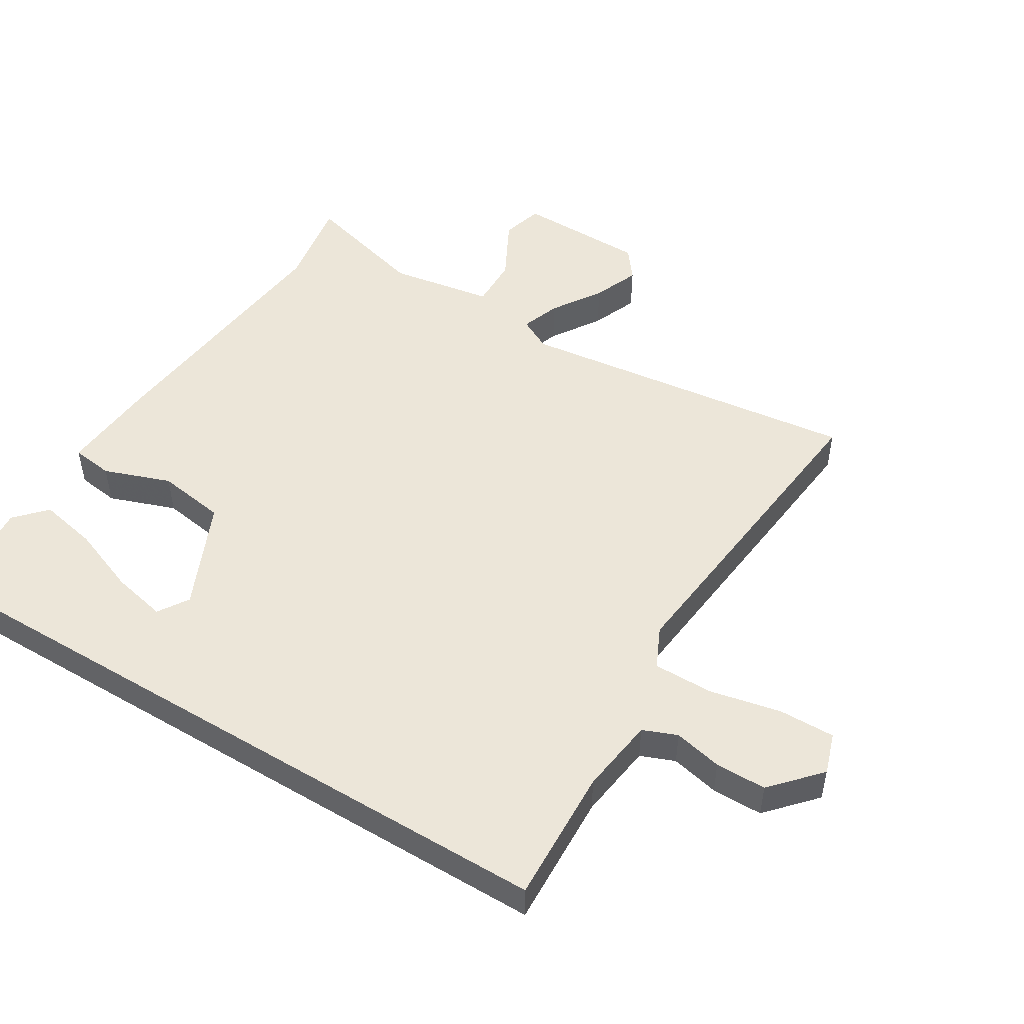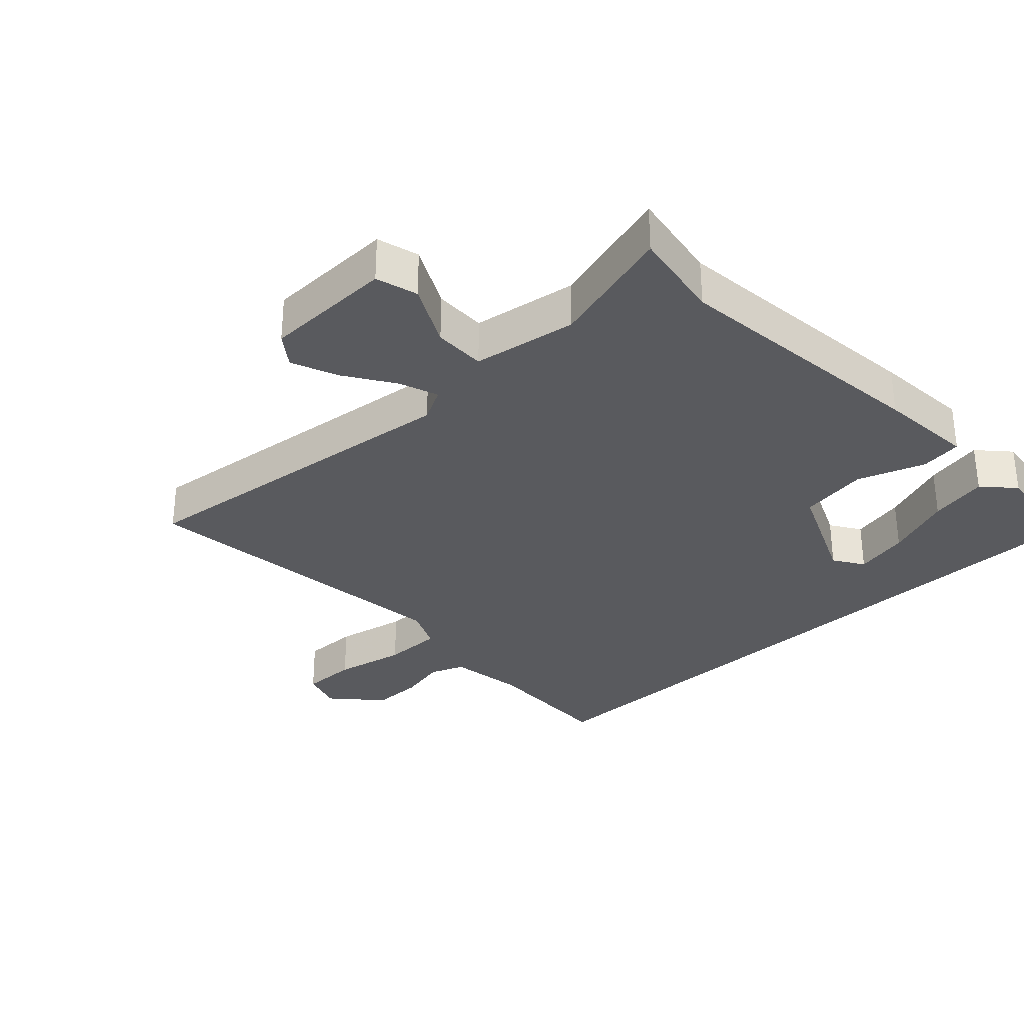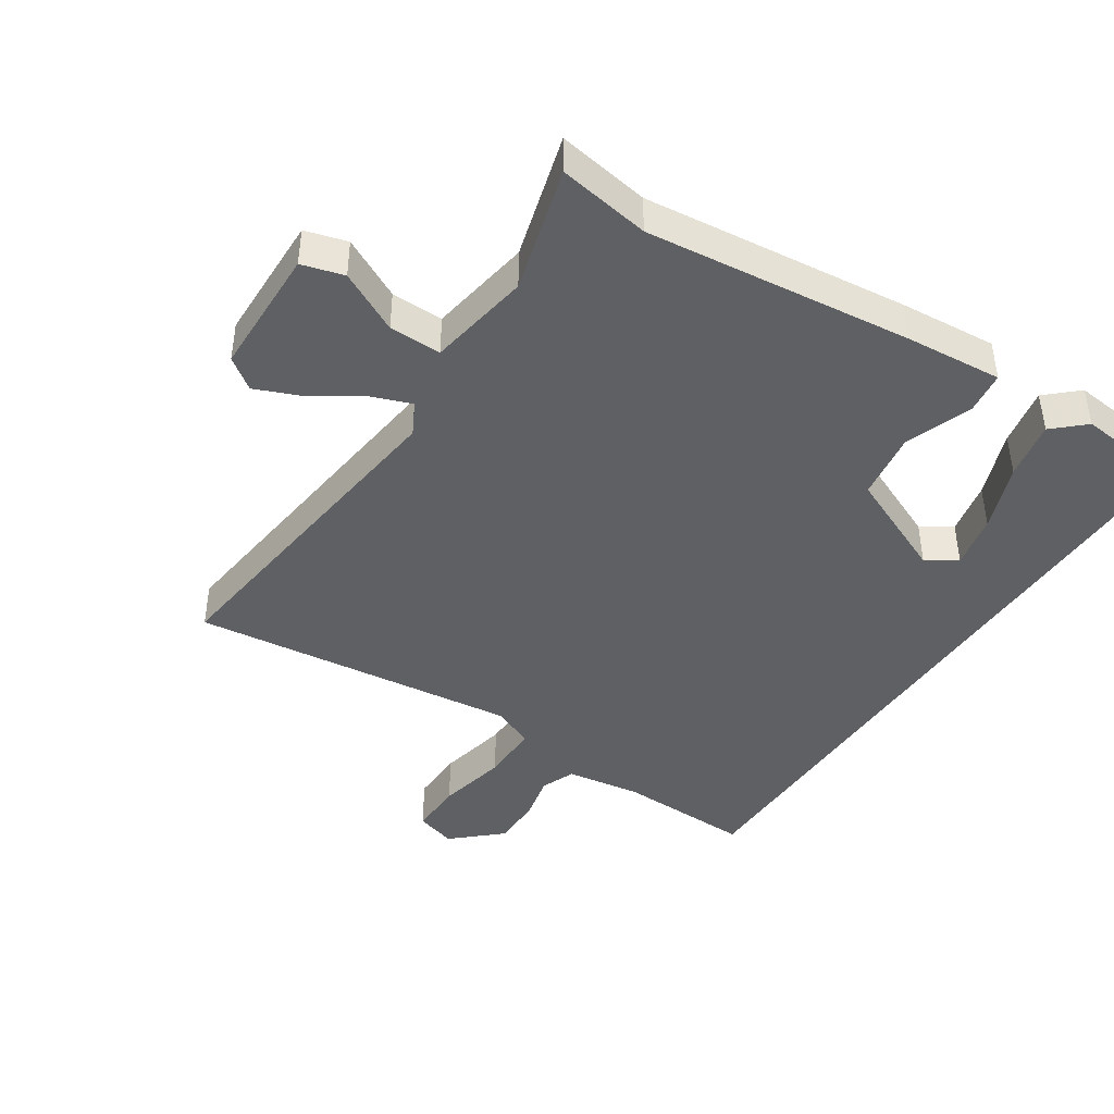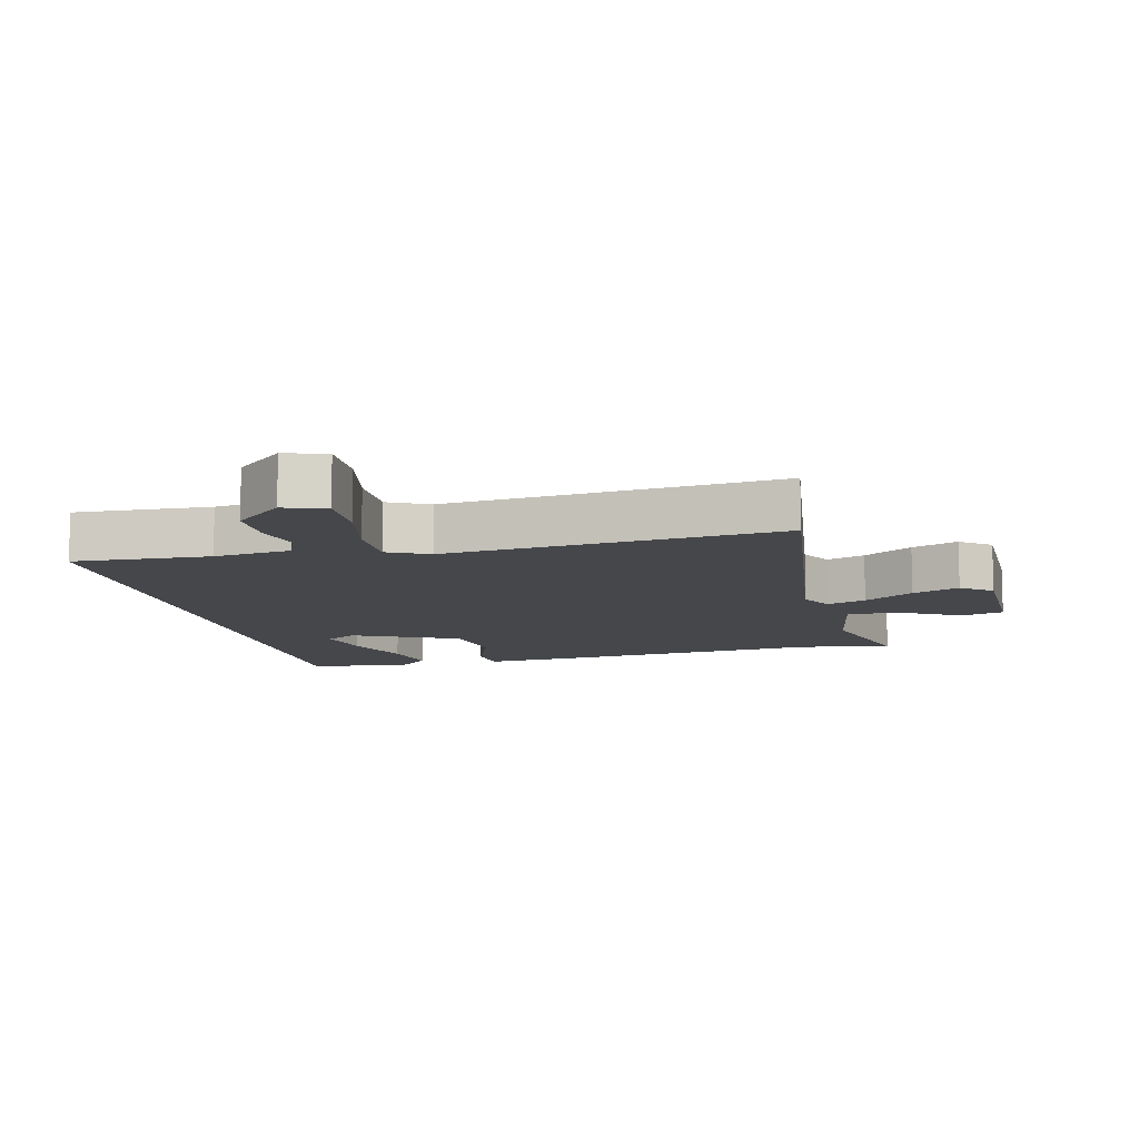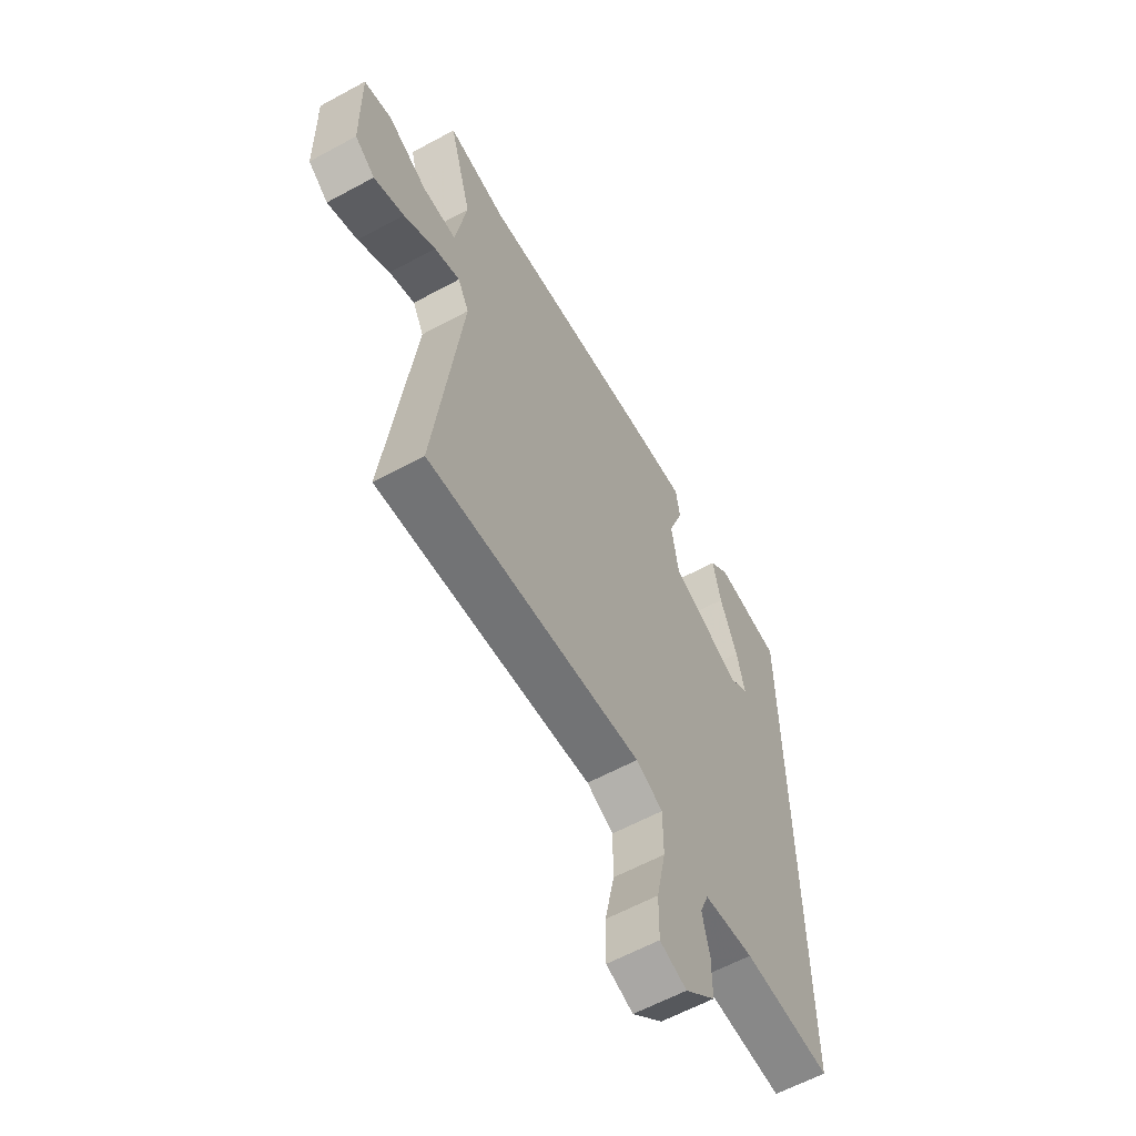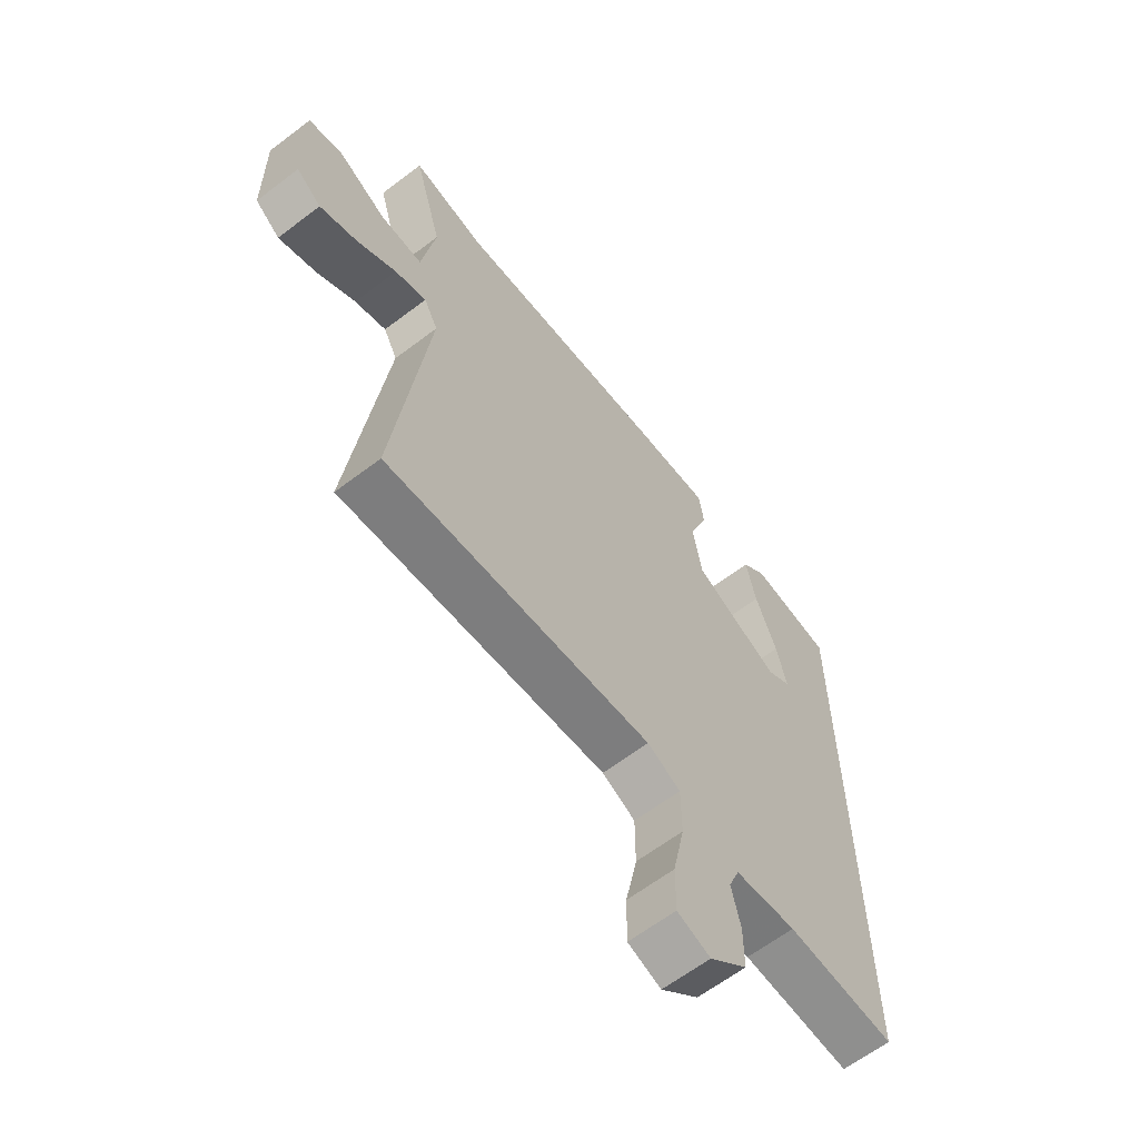
<metadata>
{"format":"obj","ext":"obj","renderer":"f3d","projection":"perspective","resolution":1024,"background":"white","views":[{"elev":49.5,"azim":121.3,"up":"+Y"},{"elev":-31.4,"azim":-46.6,"up":"+Y"},{"elev":-42.4,"azim":-33.0,"up":"+Y"},{"elev":-10.4,"azim":-167.1,"up":"+Y"},{"elev":-60.8,"azim":-61.0,"up":"+Z"},{"elev":-63.5,"azim":-52.5,"up":"+Z"}]}
</metadata>
<code>
v 0.5 0.07 -0.547
v 0.289 0.07 -0.538
v 0.17 0.07 -0.554
v 0.149 0.07 -0.607
v 0.166 0.07 -0.682
v 0.166 0.07 -0.761
v 0.092 0.07 -0.828
v 0.028 0.07 -0.807
v 0.029 0.07 -0.72
v 0.052 0.07 -0.609
v 0.052 0.07 -0.516
v -0.012 0.07 -0.486
v -0.526 0.07 -0.539
v -0.463 0.07 -0.004
v -0.49 0.07 0.047
v -0.551 0.07 0.025
v -0.627 0.07 -0.024
v -0.699 0.07 -0.053
v -0.747 0.07 -0.017
v -0.751 0.07 0.185
v -0.686 0.07 0.203
v -0.591 0.07 0.153
v -0.51 0.07 0.151
v -0.484 0.07 0.312
v -0.539 0.07 0.507
v -0.396 0.07 0.482
v 0.017 0.07 0.524
v 0.168 0.07 0.535
v 0.177 0.07 0.47
v 0.14 0.07 0.366
v 0.157 0.07 0.259
v 0.324 0.07 0.184
v 0.371 0.07 0.214
v 0.352 0.07 0.299
v 0.311 0.07 0.404
v 0.292 0.07 0.495
v 0.34 0.07 0.539
v 0.5 0.07 0.521
v 0.5 0 -0.547
v 0.289 0 -0.538
v 0.17 0 -0.554
v 0.149 0 -0.607
v 0.166 0 -0.682
v 0.166 0 -0.761
v 0.092 0 -0.828
v 0.028 0 -0.807
v 0.029 0 -0.72
v 0.052 0 -0.609
v 0.052 0 -0.516
v -0.012 0 -0.486
v -0.526 0 -0.539
v -0.463 0 -0.004
v -0.49 0 0.047
v -0.551 0 0.025
v -0.627 0 -0.024
v -0.699 0 -0.053
v -0.747 0 -0.017
v -0.751 0 0.185
v -0.686 0 0.203
v -0.591 0 0.153
v -0.51 0 0.151
v -0.484 0 0.312
v -0.539 0 0.507
v -0.396 0 0.482
v 0.017 0 0.524
v 0.168 0 0.535
v 0.177 0 0.47
v 0.14 0 0.366
v 0.157 0 0.259
v 0.324 0 0.184
v 0.371 0 0.214
v 0.352 0 0.299
v 0.311 0 0.404
v 0.292 0 0.495
v 0.34 0 0.539
v 0.5 0 0.521
f 34 35 36 37
f 33 34 37 38
f 27 28 29 30
f 26 27 30 31
f 24 25 26 31
f 23 24 31 32
f 19 20 21 22
f 19 22 23
f 16 17 18 19
f 15 16 19 23
f 14 15 23 32
f 12 13 14 32
f 7 8 9 10
f 7 10 11
f 4 5 6 7
f 4 7 11
f 3 4 11
f 2 3 11 12
f 33 38 1 2
f 2 12 32 33
f 75 74 73 72
f 76 75 72 71
f 68 67 66 65
f 69 68 65 64
f 69 64 63 62
f 70 69 62 61
f 60 59 58 57
f 61 60 57
f 57 56 55 54
f 61 57 54 53
f 70 61 53 52
f 70 52 51 50
f 48 47 46 45
f 49 48 45
f 45 44 43 42
f 49 45 42
f 49 42 41
f 50 49 41 40
f 40 39 76 71
f 71 70 50 40
f 1 39 40 2
f 2 40 41 3
f 3 41 42 4
f 4 42 43 5
f 5 43 44 6
f 6 44 45 7
f 7 45 46 8
f 8 46 47 9
f 9 47 48 10
f 10 48 49 11
f 11 49 50 12
f 12 50 51 13
f 13 51 52 14
f 14 52 53 15
f 15 53 54 16
f 16 54 55 17
f 17 55 56 18
f 18 56 57 19
f 19 57 58 20
f 20 58 59 21
f 21 59 60 22
f 22 60 61 23
f 23 61 62 24
f 24 62 63 25
f 25 63 64 26
f 26 64 65 27
f 27 65 66 28
f 28 66 67 29
f 29 67 68 30
f 30 68 69 31
f 31 69 70 32
f 32 70 71 33
f 33 71 72 34
f 34 72 73 35
f 35 73 74 36
f 36 74 75 37
f 37 75 76 38
f 38 76 39 1

</code>
